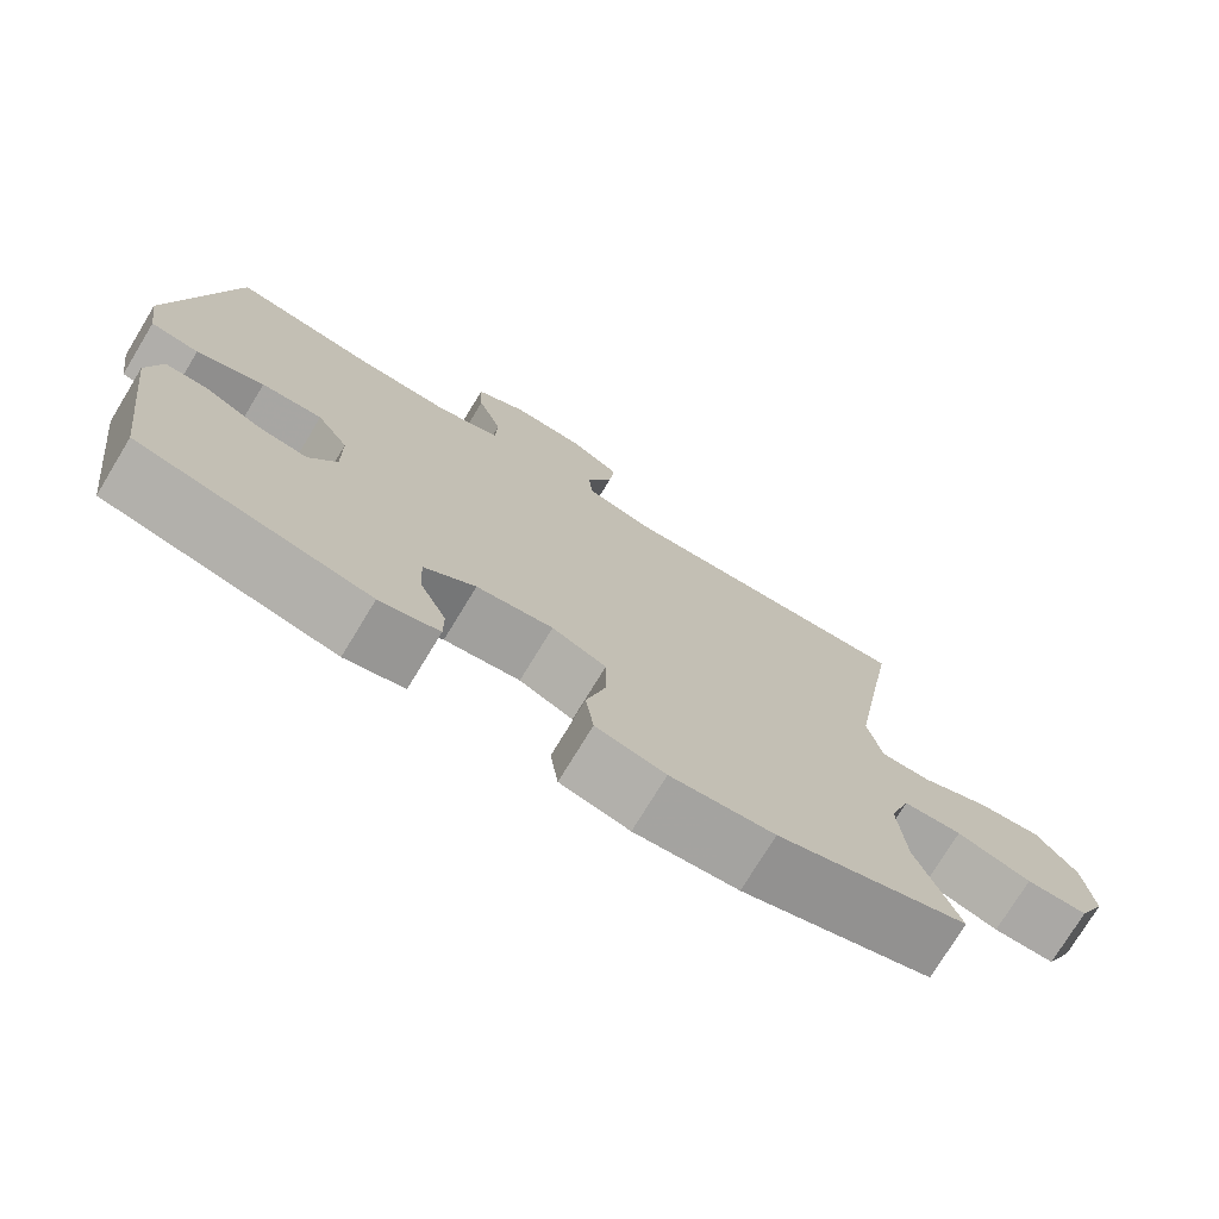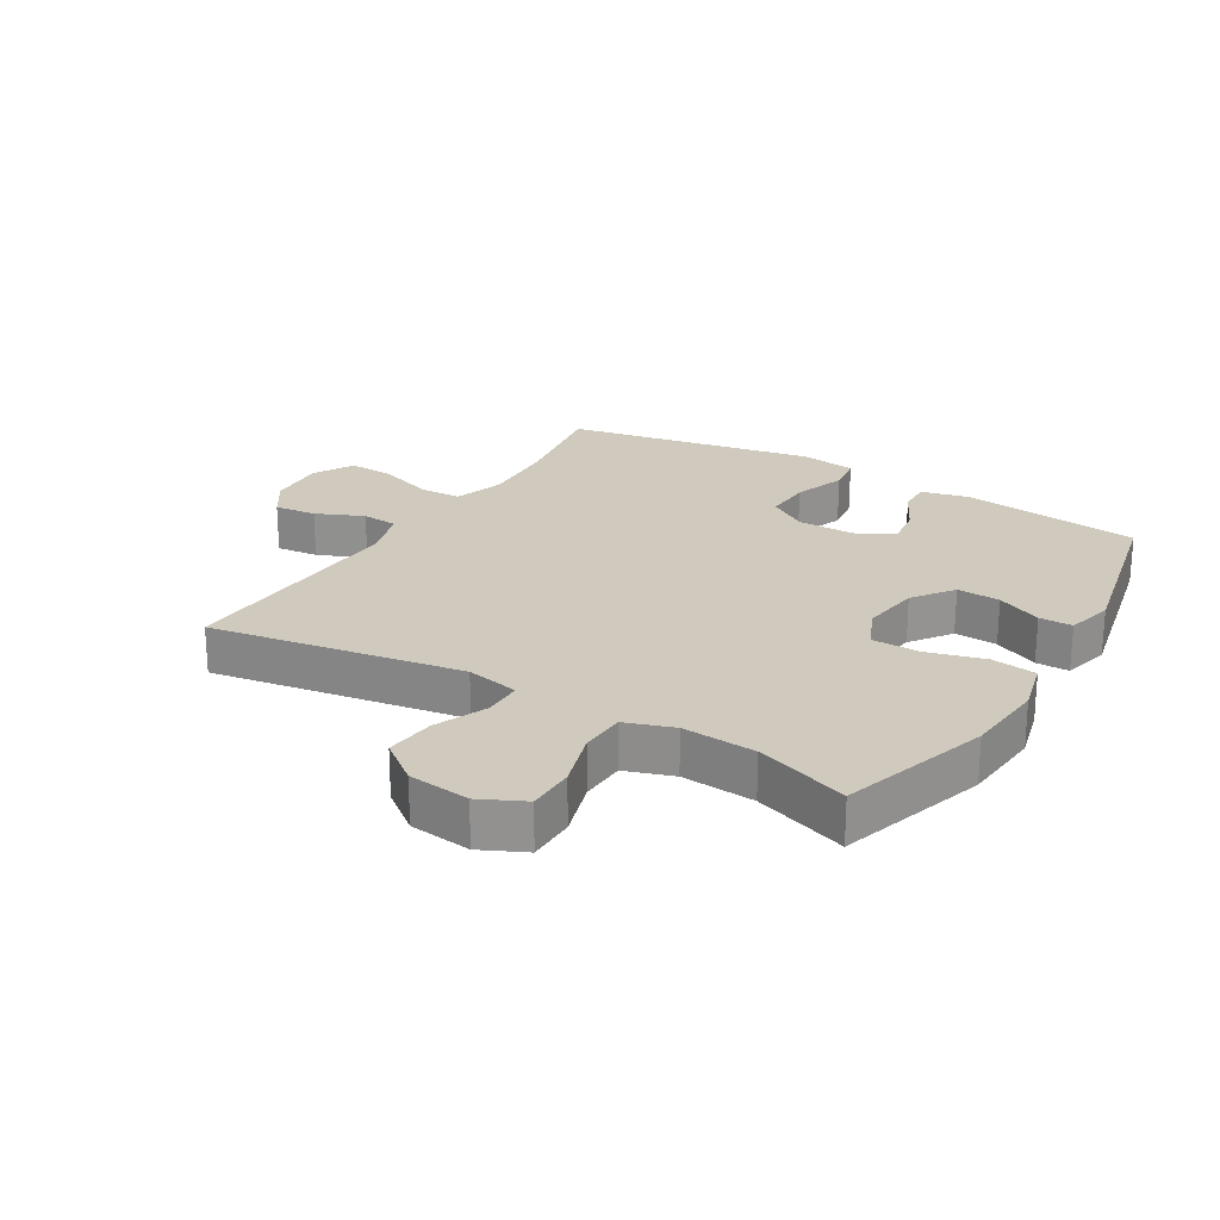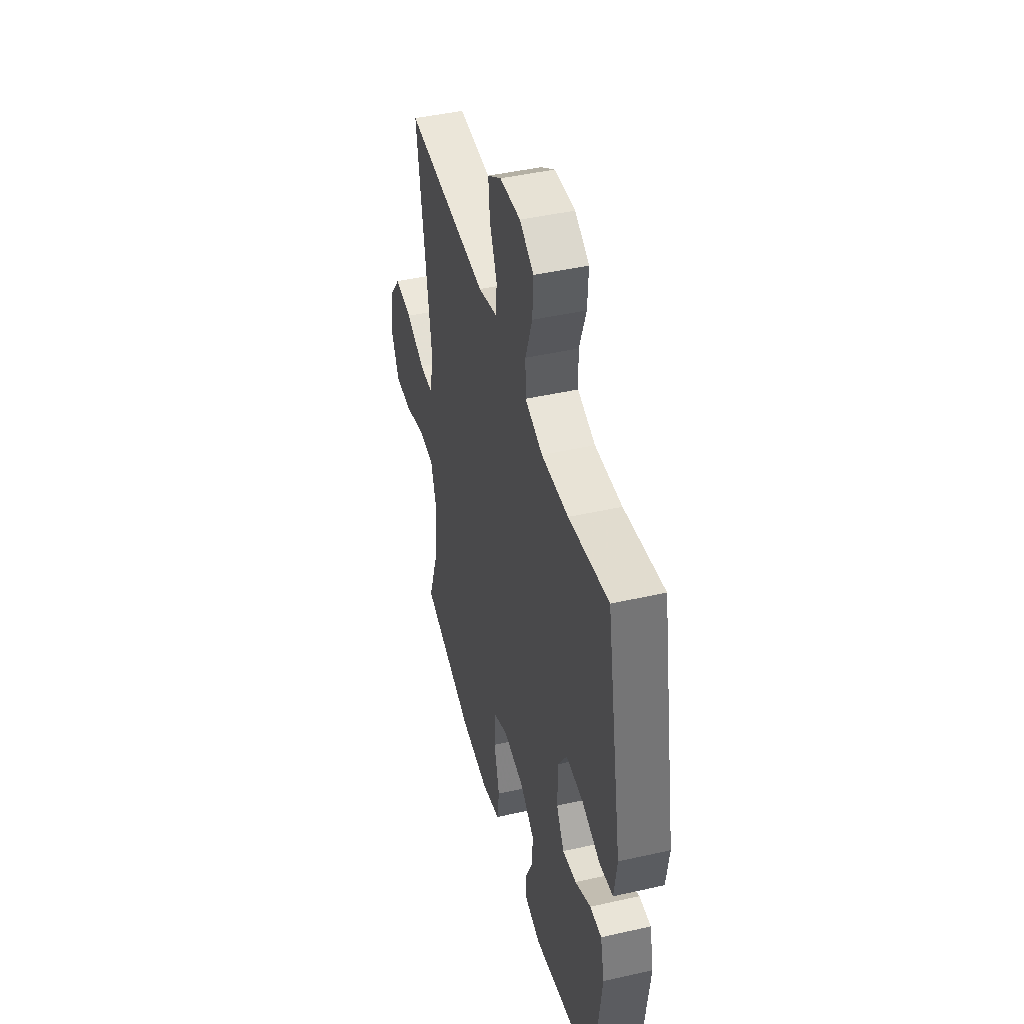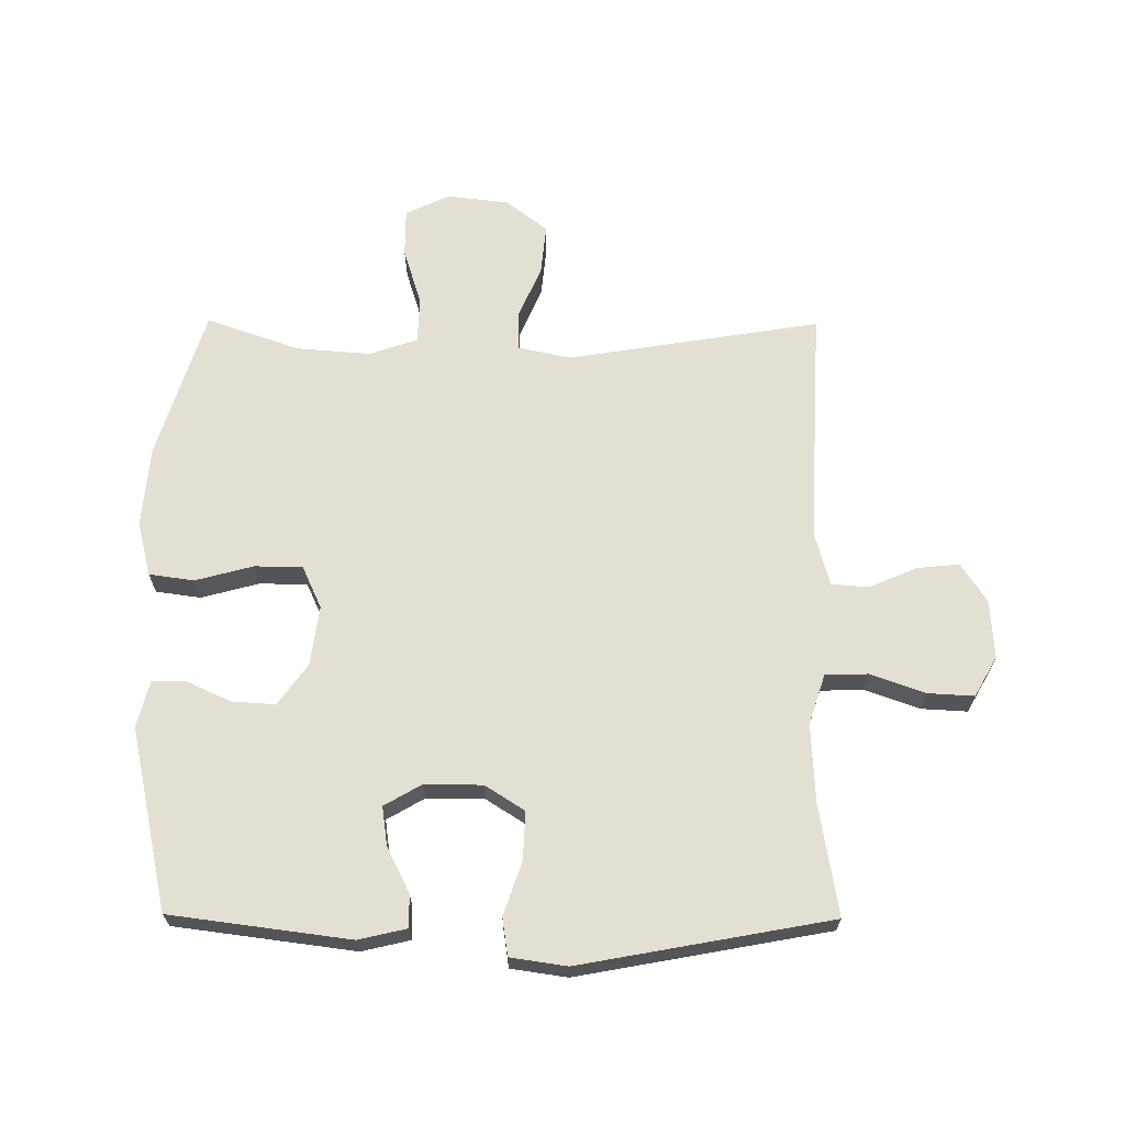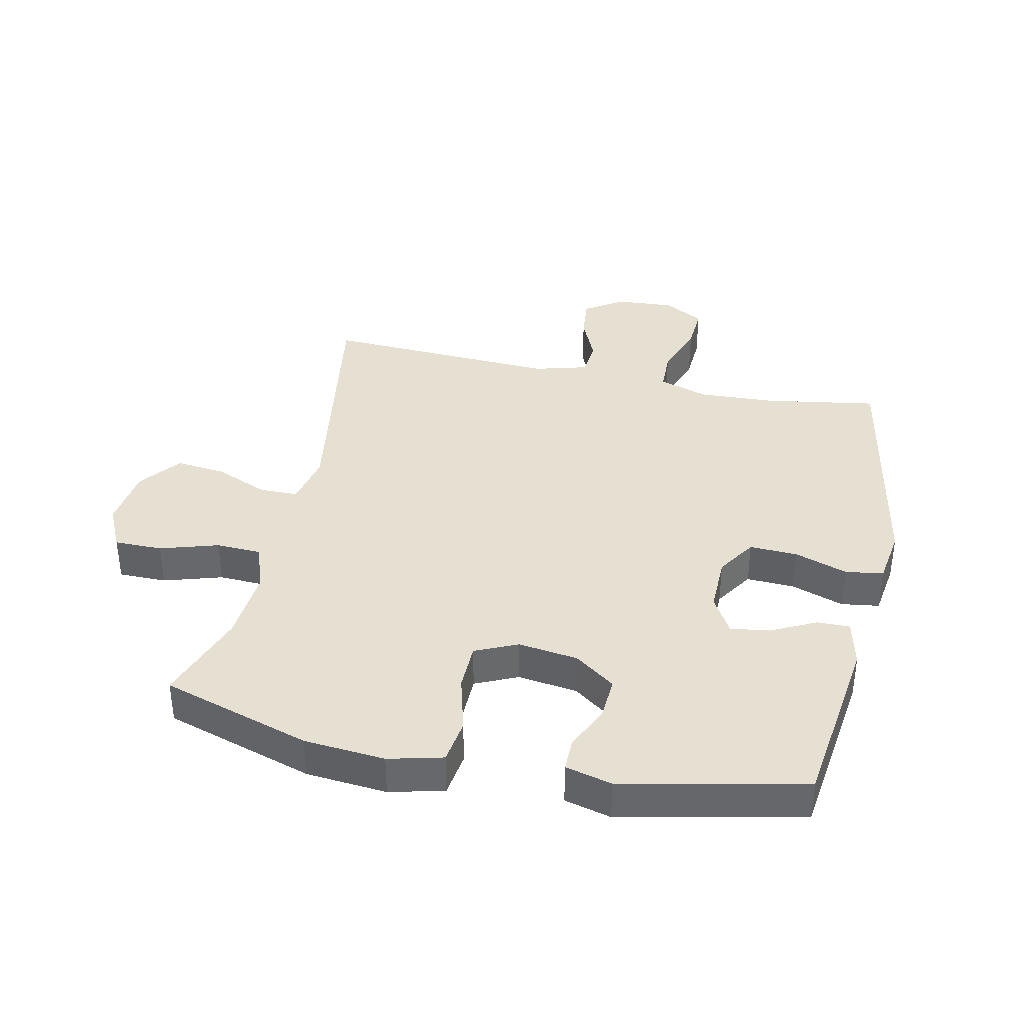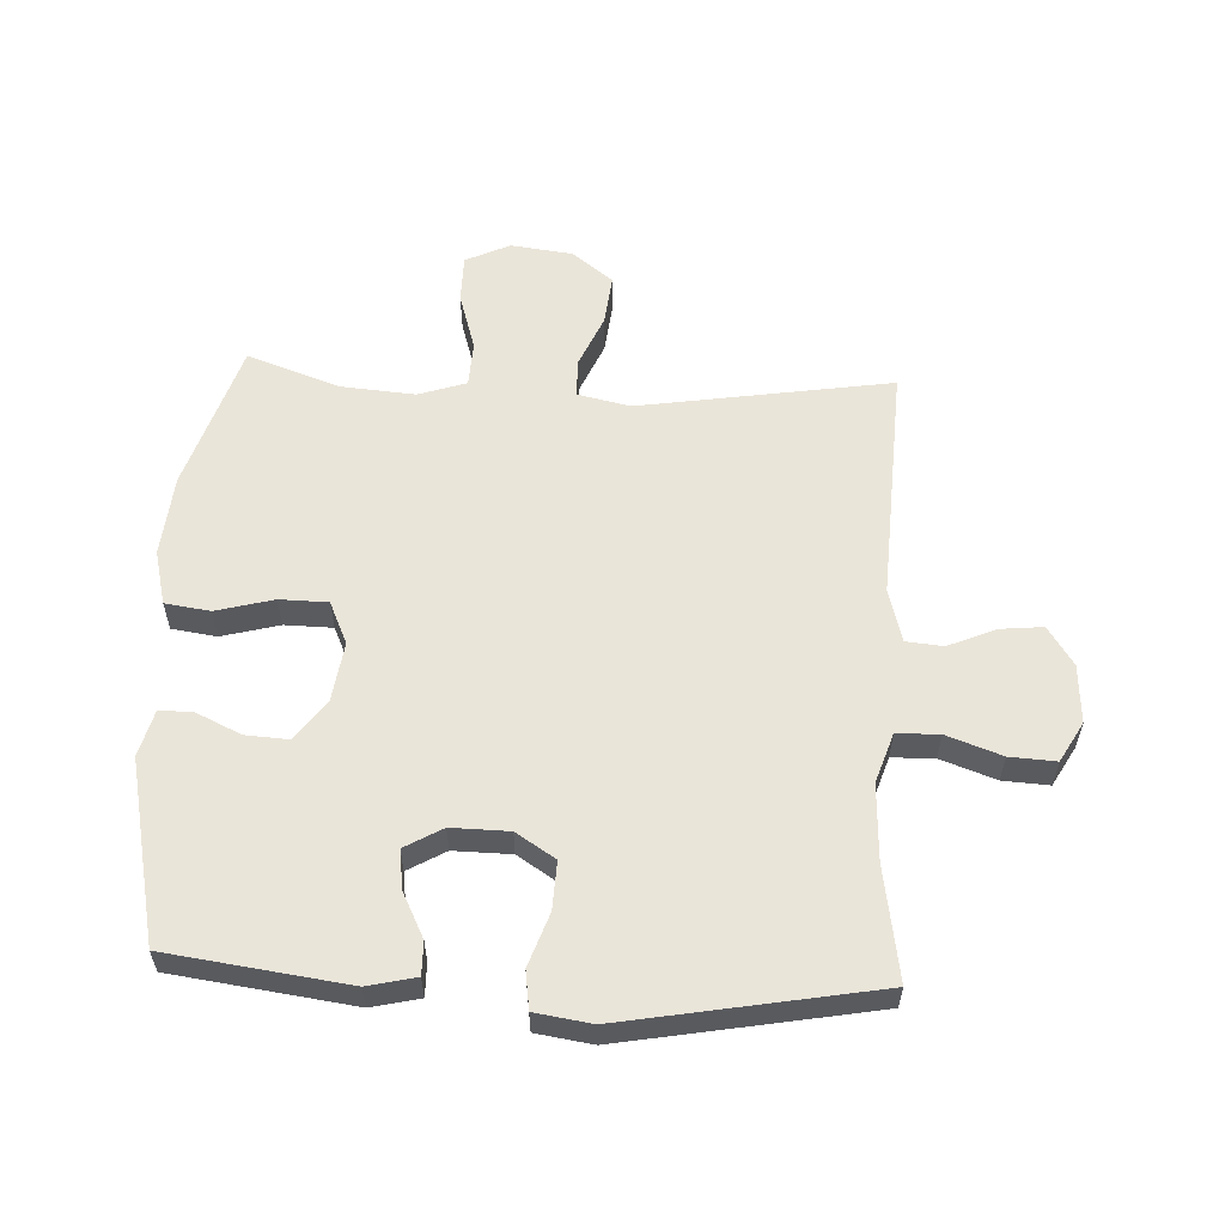
<metadata>
{"format":"obj","ext":"obj","renderer":"f3d","projection":"perspective","resolution":1024,"background":"white","views":[{"elev":-75.2,"azim":-31.3,"up":"+Z"},{"elev":23.1,"azim":121.0,"up":"+Y"},{"elev":44.6,"azim":-104.8,"up":"+Z"},{"elev":66.5,"azim":-89.6,"up":"+Y"},{"elev":37.8,"azim":-167.7,"up":"+Y"},{"elev":57.8,"azim":-87.0,"up":"+Y"}]}
</metadata>
<code>
v 0.5 0.07 0.5
v 0.434 0.07 0.096
v 0.452 0.07 0.011
v 0.514 0.07 0.01
v 0.599 0.07 0.046
v 0.679 0.07 0.054
v 0.73 0.07 -0.012
v 0.742 0.07 -0.111
v 0.708 0.07 -0.182
v 0.631 0.07 -0.182
v 0.538 0.07 -0.153
v 0.465 0.07 -0.156
v 0.439 0.07 -0.233
v 0.448 0.07 -0.351
v 0.5 0.07 -0.5
v 0.261 0.07 -0.574
v 0.131 0.07 -0.585
v 0.044 0.07 -0.563
v 0.034 0.07 -0.491
v 0.059 0.07 -0.399
v 0.058 0.07 -0.322
v -0.01 0.07 -0.291
v -0.106 0.07 -0.304
v -0.171 0.07 -0.351
v -0.167 0.07 -0.42
v -0.134 0.07 -0.492
v -0.134 0.07 -0.545
v -0.209 0.07 -0.564
v -0.5 0.07 -0.5
v -0.537 0.07 -0.213
v -0.519 0.07 -0.136
v -0.466 0.07 -0.137
v -0.395 0.07 -0.173
v -0.332 0.07 -0.182
v -0.297 0.07 -0.122
v -0.298 0.07 -0.03
v -0.338 0.07 0.033
v -0.415 0.07 0.03
v -0.5 0.07 0.001
v -0.561 0.07 0.01
v -0.574 0.07 0.1
v -0.5 0.07 0.5
v -0.319 0.07 0.47
v -0.197 0.07 0.464
v -0.117 0.07 0.49
v -0.115 0.07 0.558
v -0.146 0.07 0.646
v -0.15 0.07 0.72
v -0.086 0.07 0.756
v 0.008 0.07 0.75
v 0.07 0.07 0.709
v 0.063 0.07 0.641
v 0.03 0.07 0.565
v 0.035 0.07 0.506
v 0.121 0.07 0.482
v 0.5 0 0.5
v 0.434 0 0.096
v 0.452 0 0.011
v 0.514 0 0.01
v 0.599 0 0.046
v 0.679 0 0.054
v 0.73 0 -0.012
v 0.742 0 -0.111
v 0.708 0 -0.182
v 0.631 0 -0.182
v 0.538 0 -0.153
v 0.465 0 -0.156
v 0.439 0 -0.233
v 0.448 0 -0.351
v 0.5 0 -0.5
v 0.261 0 -0.574
v 0.131 0 -0.585
v 0.044 0 -0.563
v 0.034 0 -0.491
v 0.059 0 -0.399
v 0.058 0 -0.322
v -0.01 0 -0.291
v -0.106 0 -0.304
v -0.171 0 -0.351
v -0.167 0 -0.42
v -0.134 0 -0.492
v -0.134 0 -0.545
v -0.209 0 -0.564
v -0.5 0 -0.5
v -0.537 0 -0.213
v -0.519 0 -0.136
v -0.466 0 -0.137
v -0.395 0 -0.173
v -0.332 0 -0.182
v -0.297 0 -0.122
v -0.298 0 -0.03
v -0.338 0 0.033
v -0.415 0 0.03
v -0.5 0 0.001
v -0.561 0 0.01
v -0.574 0 0.1
v -0.5 0 0.5
v -0.319 0 0.47
v -0.197 0 0.464
v -0.117 0 0.49
v -0.115 0 0.558
v -0.146 0 0.646
v -0.15 0 0.72
v -0.086 0 0.756
v 0.008 0 0.75
v 0.07 0 0.709
v 0.063 0 0.641
v 0.03 0 0.565
v 0.035 0 0.506
v 0.121 0 0.482
f 50 51 52 53
f 50 53 54
f 49 50 54
f 46 47 48 49
f 45 46 49 54
f 44 45 54 55
f 40 41 42 43
f 38 39 40 43
f 37 38 43 44
f 36 37 44 55
f 30 31 32 33
f 30 33 34
f 29 30 34
f 28 29 34 35
f 25 26 27 28
f 24 25 28 35
f 17 18 19 20
f 17 20 21
f 14 15 16 17
f 13 14 17 21
f 12 13 21 22
f 8 9 10 11
f 8 11 12
f 7 8 12
f 4 5 6 7
f 3 4 7 12
f 2 3 12 22
f 23 24 35 36
f 22 23 36 55
f 1 2 22 55
f 108 107 106 105
f 109 108 105
f 109 105 104
f 104 103 102 101
f 109 104 101 100
f 110 109 100 99
f 98 97 96 95
f 98 95 94 93
f 99 98 93 92
f 110 99 92 91
f 88 87 86 85
f 89 88 85
f 89 85 84
f 90 89 84 83
f 83 82 81 80
f 90 83 80 79
f 75 74 73 72
f 76 75 72
f 72 71 70 69
f 76 72 69 68
f 77 76 68 67
f 66 65 64 63
f 67 66 63
f 67 63 62
f 62 61 60 59
f 67 62 59 58
f 77 67 58 57
f 91 90 79 78
f 110 91 78 77
f 110 77 57 56
f 1 56 57 2
f 2 57 58 3
f 3 58 59 4
f 4 59 60 5
f 5 60 61 6
f 6 61 62 7
f 7 62 63 8
f 8 63 64 9
f 9 64 65 10
f 10 65 66 11
f 11 66 67 12
f 12 67 68 13
f 13 68 69 14
f 14 69 70 15
f 15 70 71 16
f 16 71 72 17
f 17 72 73 18
f 18 73 74 19
f 19 74 75 20
f 20 75 76 21
f 21 76 77 22
f 22 77 78 23
f 23 78 79 24
f 24 79 80 25
f 25 80 81 26
f 26 81 82 27
f 27 82 83 28
f 28 83 84 29
f 29 84 85 30
f 30 85 86 31
f 31 86 87 32
f 32 87 88 33
f 33 88 89 34
f 34 89 90 35
f 35 90 91 36
f 36 91 92 37
f 37 92 93 38
f 38 93 94 39
f 39 94 95 40
f 40 95 96 41
f 41 96 97 42
f 42 97 98 43
f 43 98 99 44
f 44 99 100 45
f 45 100 101 46
f 46 101 102 47
f 47 102 103 48
f 48 103 104 49
f 49 104 105 50
f 50 105 106 51
f 51 106 107 52
f 52 107 108 53
f 53 108 109 54
f 54 109 110 55
f 55 110 56 1

</code>
